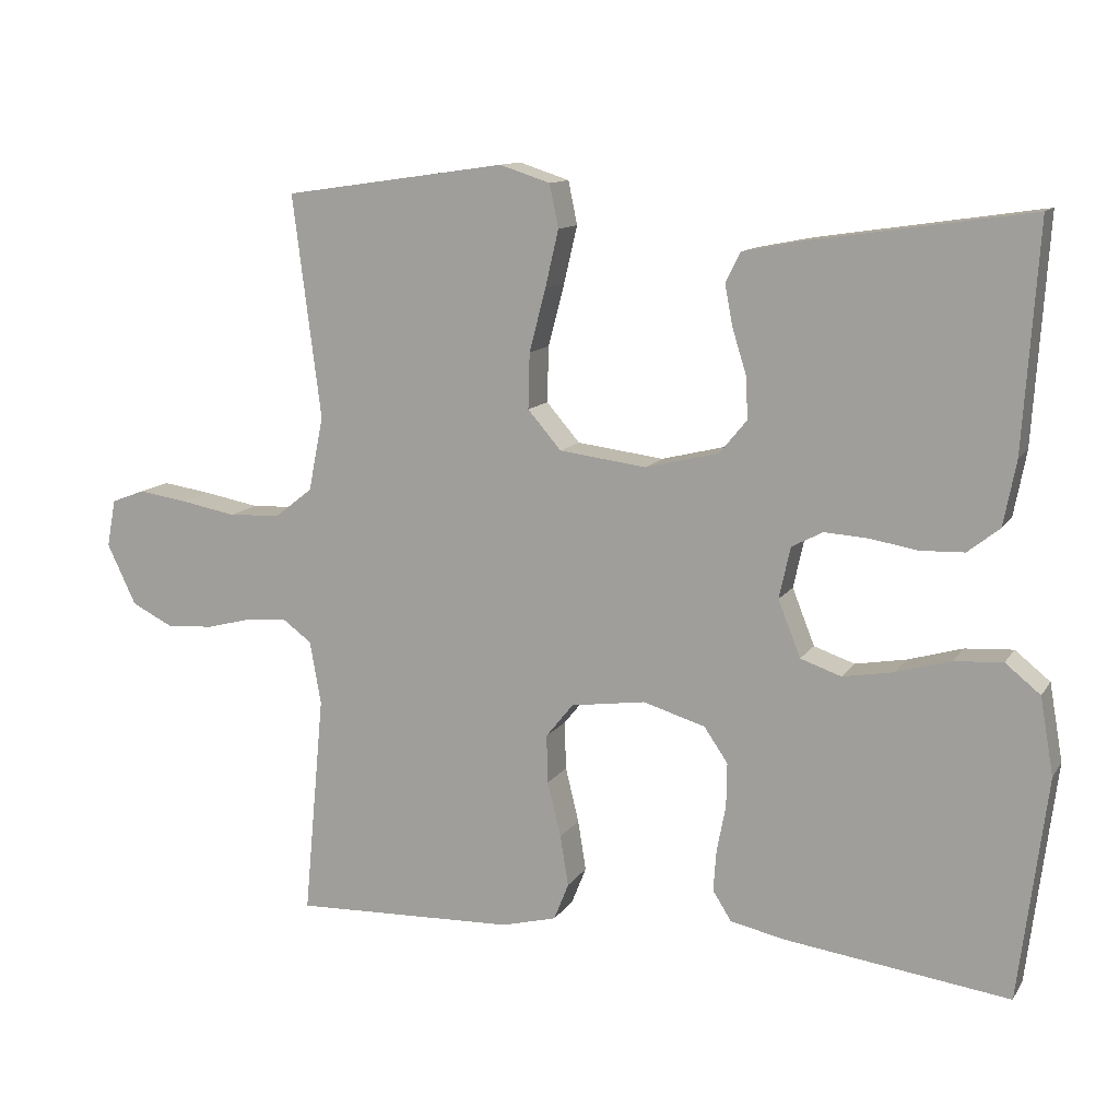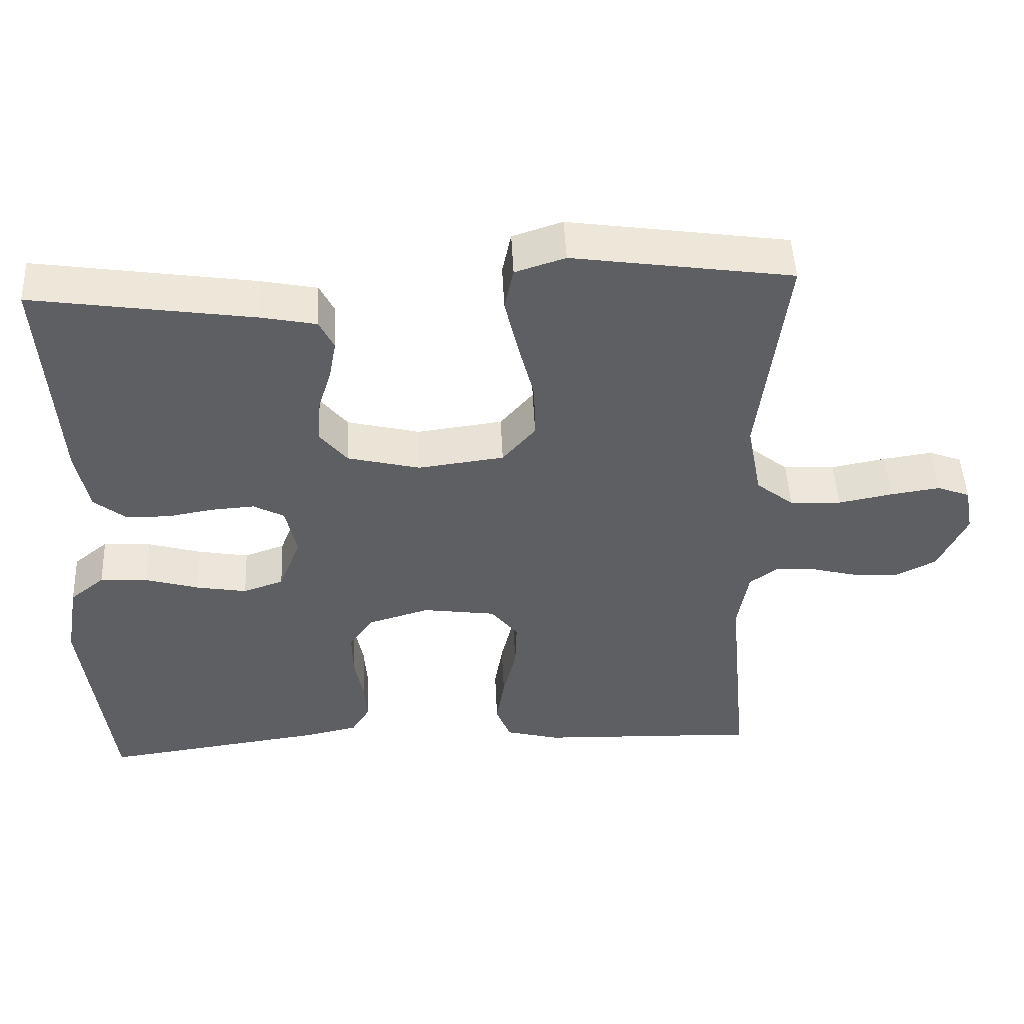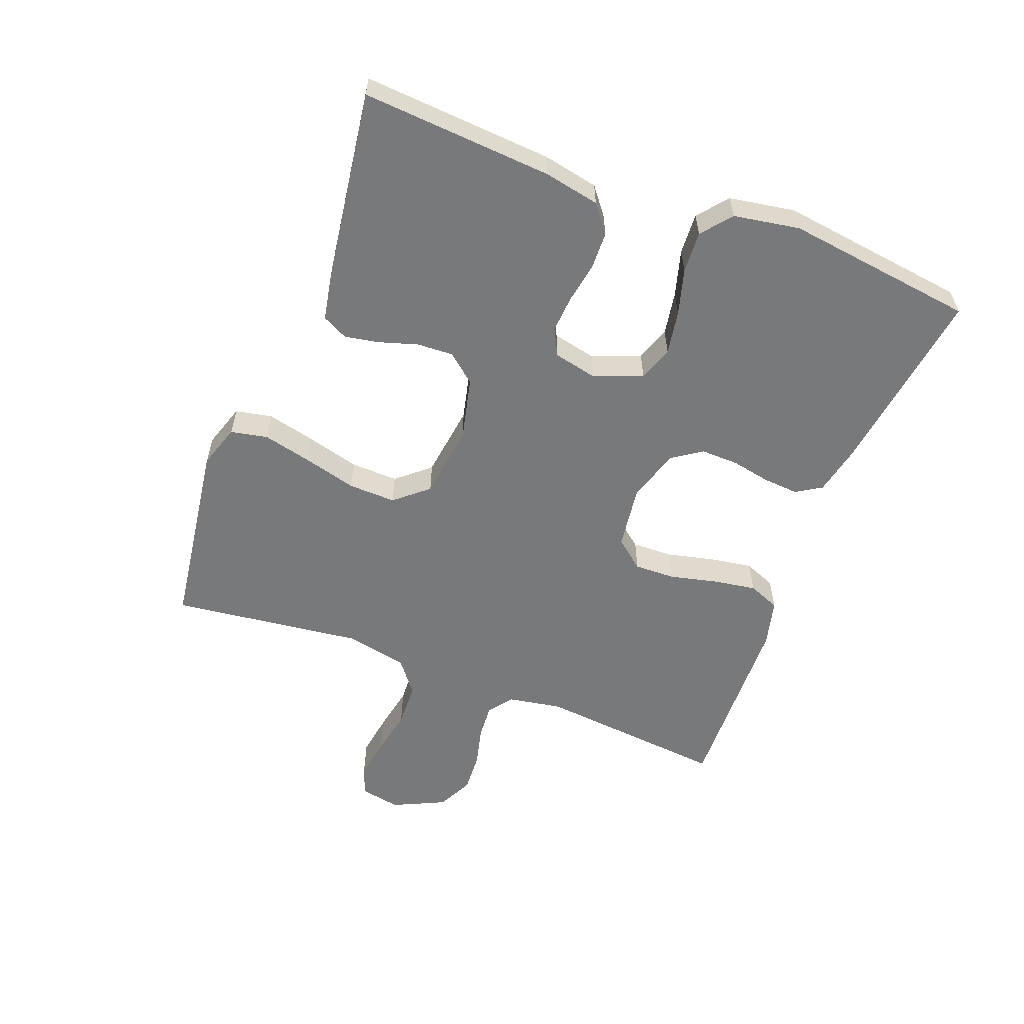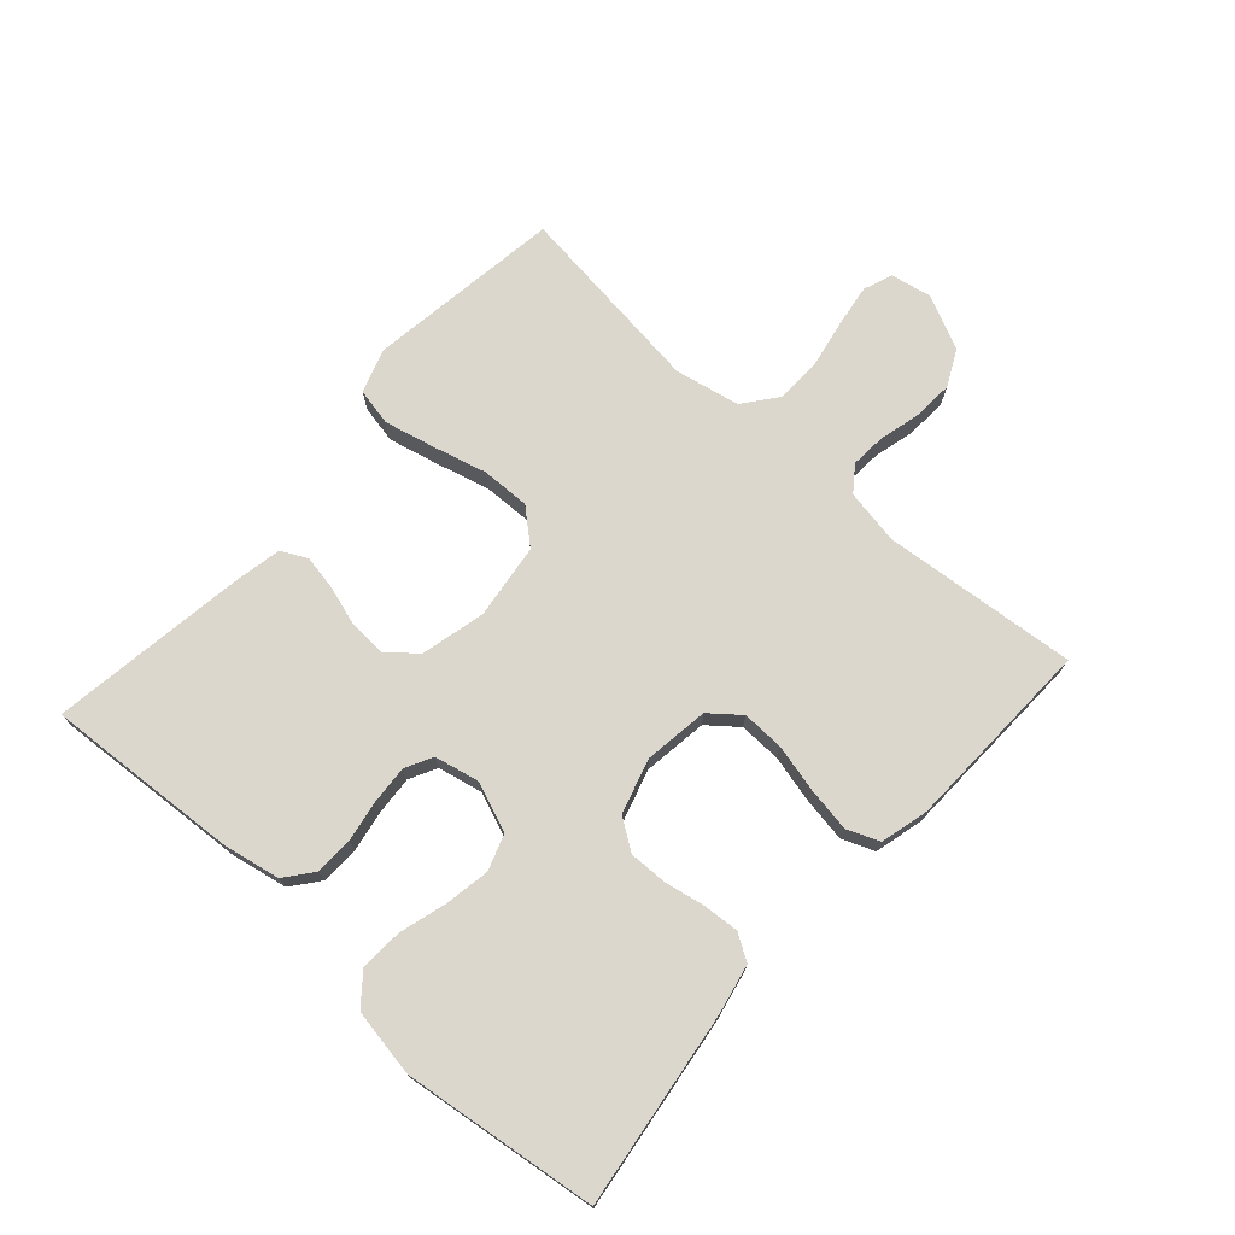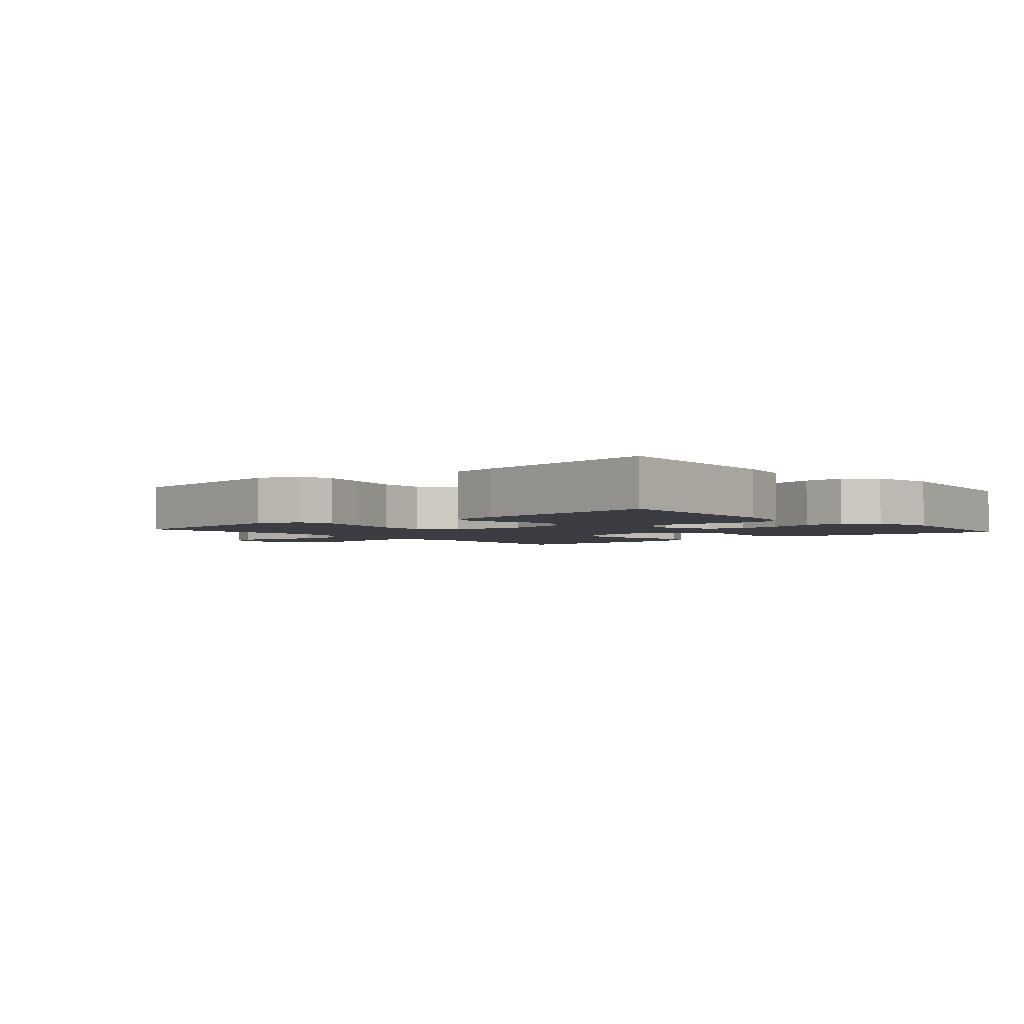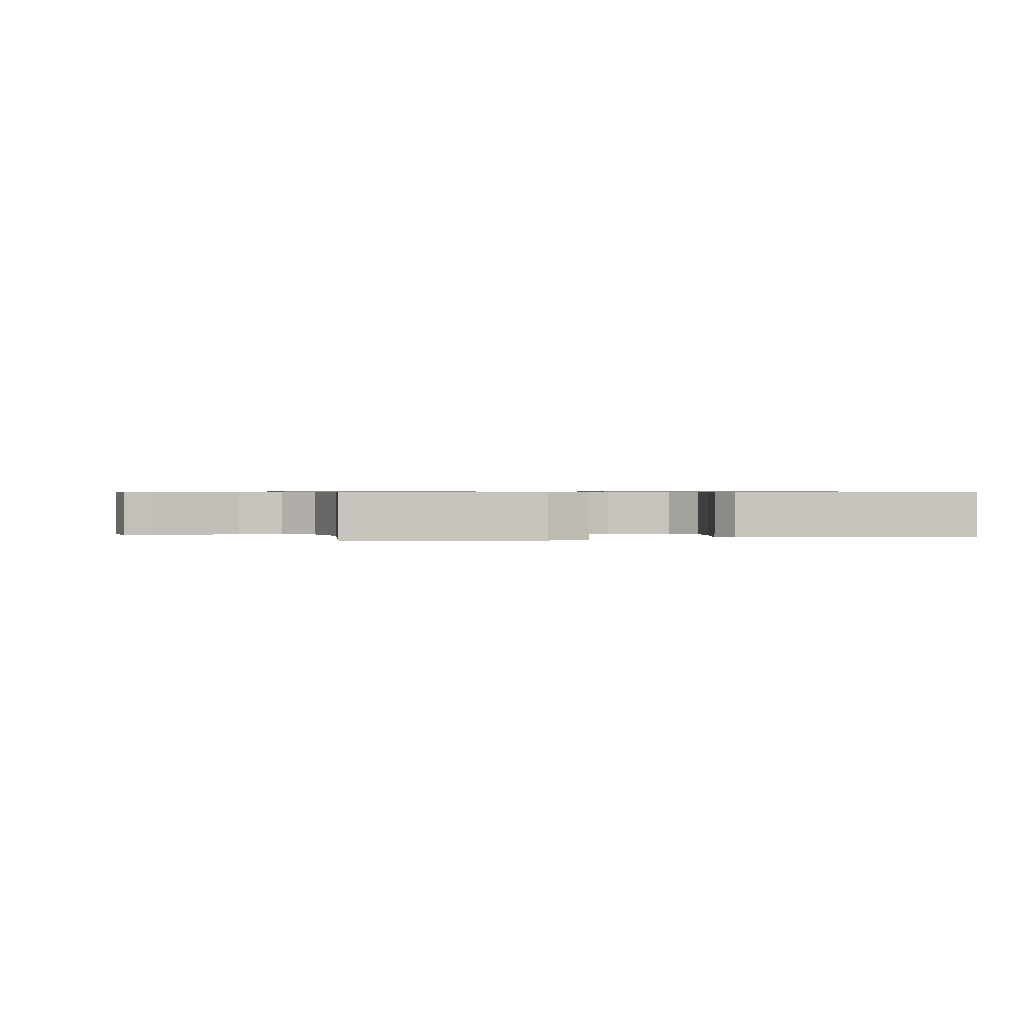
<metadata>
{"format":"obj","ext":"obj","renderer":"f3d","projection":"perspective","resolution":1024,"background":"white","views":[{"elev":11.9,"azim":20.5,"up":"+Z"},{"elev":48.1,"azim":177.4,"up":"+Z"},{"elev":-57.7,"azim":68.9,"up":"+Y"},{"elev":73.4,"azim":131.8,"up":"+Y"},{"elev":-2.9,"azim":40.6,"up":"+Y"},{"elev":0.7,"azim":-13.2,"up":"+Y"}]}
</metadata>
<code>
v -0.5 0.07 -0.5
v -0.472 0.07 -0.2
v -0.487 0.07 -0.115
v -0.526 0.07 -0.086
v -0.58 0.07 -0.09
v -0.643 0.07 -0.106
v -0.706 0.07 -0.11
v -0.762 0.07 -0.082
v -0.801 0.07 0
v -0.789 0.07 0.064
v -0.744 0.07 0.081
v -0.677 0.07 0.071
v -0.603 0.07 0.057
v -0.533 0.07 0.06
v -0.482 0.07 0.1
v -0.462 0.07 0.2
v -0.5 0.07 0.5
v -0.2 0.07 0.543
v -0.132 0.07 0.521
v -0.12 0.07 0.463
v -0.138 0.07 0.386
v -0.16 0.07 0.302
v -0.162 0.07 0.227
v -0.117 0.07 0.175
v 0 0.07 0.16
v 0.099 0.07 0.184
v 0.136 0.07 0.229
v 0.133 0.07 0.286
v 0.114 0.07 0.347
v 0.104 0.07 0.401
v 0.124 0.07 0.441
v 0.2 0.07 0.456
v 0.5 0.07 0.5
v 0.48 0.07 0.2
v 0.463 0.07 0.112
v 0.42 0.07 0.078
v 0.361 0.07 0.076
v 0.297 0.07 0.087
v 0.238 0.07 0.091
v 0.196 0.07 0.069
v 0.181 0.07 0
v 0.211 0.07 -0.076
v 0.266 0.07 -0.095
v 0.335 0.07 -0.083
v 0.408 0.07 -0.062
v 0.473 0.07 -0.058
v 0.52 0.07 -0.096
v 0.538 0.07 -0.2
v 0.5 0.07 -0.5
v 0.2 0.07 -0.459
v 0.124 0.07 -0.443
v 0.099 0.07 -0.403
v 0.103 0.07 -0.347
v 0.115 0.07 -0.285
v 0.116 0.07 -0.226
v 0.084 0.07 -0.179
v 0 0.07 -0.154
v -0.1 0.07 -0.168
v -0.137 0.07 -0.214
v -0.135 0.07 -0.279
v -0.117 0.07 -0.353
v -0.106 0.07 -0.421
v -0.126 0.07 -0.471
v -0.2 0.07 -0.49
v -0.5 0 -0.5
v -0.472 0 -0.2
v -0.487 0 -0.115
v -0.526 0 -0.086
v -0.58 0 -0.09
v -0.643 0 -0.106
v -0.706 0 -0.11
v -0.762 0 -0.082
v -0.801 0 0
v -0.789 0 0.064
v -0.744 0 0.081
v -0.677 0 0.071
v -0.603 0 0.057
v -0.533 0 0.06
v -0.482 0 0.1
v -0.462 0 0.2
v -0.5 0 0.5
v -0.2 0 0.543
v -0.132 0 0.521
v -0.12 0 0.463
v -0.138 0 0.386
v -0.16 0 0.302
v -0.162 0 0.227
v -0.117 0 0.175
v 0 0 0.16
v 0.099 0 0.184
v 0.136 0 0.229
v 0.133 0 0.286
v 0.114 0 0.347
v 0.104 0 0.401
v 0.124 0 0.441
v 0.2 0 0.456
v 0.5 0 0.5
v 0.48 0 0.2
v 0.463 0 0.112
v 0.42 0 0.078
v 0.361 0 0.076
v 0.297 0 0.087
v 0.238 0 0.091
v 0.196 0 0.069
v 0.181 0 0
v 0.211 0 -0.076
v 0.266 0 -0.095
v 0.335 0 -0.083
v 0.408 0 -0.062
v 0.473 0 -0.058
v 0.52 0 -0.096
v 0.538 0 -0.2
v 0.5 0 -0.5
v 0.2 0 -0.459
v 0.124 0 -0.443
v 0.099 0 -0.403
v 0.103 0 -0.347
v 0.115 0 -0.285
v 0.116 0 -0.226
v 0.084 0 -0.179
v 0 0 -0.154
v -0.1 0 -0.168
v -0.137 0 -0.214
v -0.135 0 -0.279
v -0.117 0 -0.353
v -0.106 0 -0.421
v -0.126 0 -0.471
v -0.2 0 -0.49
f 63 64 1 2
f 60 61 62 63
f 60 63 2 3
f 59 60 3 4
f 58 59 4
f 57 58 4
f 51 52 53 54
f 51 54 55
f 50 51 55
f 49 50 55
f 48 49 55 56
f 44 45 46 47
f 43 44 47 48
f 42 43 48 56
f 35 36 37 38
f 35 38 39
f 34 35 39
f 33 34 39
f 32 33 39 40
f 28 29 30 31
f 28 31 32 40
f 19 20 21 22
f 17 18 19 22
f 16 17 22 23
f 15 16 23 24
f 10 11 12 13
f 8 9 10 13
f 8 13 14
f 5 6 7 8
f 4 5 8 14
f 57 4 14 15
f 41 42 56 57
f 27 28 40 41
f 26 27 41 57
f 25 26 57
f 15 24 25 57
f 66 65 128 127
f 127 126 125 124
f 67 66 127 124
f 68 67 124 123
f 68 123 122
f 68 122 121
f 118 117 116 115
f 119 118 115
f 119 115 114
f 119 114 113
f 120 119 113 112
f 111 110 109 108
f 112 111 108 107
f 120 112 107 106
f 102 101 100 99
f 103 102 99
f 103 99 98
f 103 98 97
f 104 103 97 96
f 95 94 93 92
f 104 96 95 92
f 86 85 84 83
f 86 83 82 81
f 87 86 81 80
f 88 87 80 79
f 77 76 75 74
f 77 74 73 72
f 78 77 72
f 72 71 70 69
f 78 72 69 68
f 79 78 68 121
f 121 120 106 105
f 105 104 92 91
f 121 105 91 90
f 121 90 89
f 121 89 88 79
f 1 65 66 2
f 2 66 67 3
f 3 67 68 4
f 4 68 69 5
f 5 69 70 6
f 6 70 71 7
f 7 71 72 8
f 8 72 73 9
f 9 73 74 10
f 10 74 75 11
f 11 75 76 12
f 12 76 77 13
f 13 77 78 14
f 14 78 79 15
f 15 79 80 16
f 16 80 81 17
f 17 81 82 18
f 18 82 83 19
f 19 83 84 20
f 20 84 85 21
f 21 85 86 22
f 22 86 87 23
f 23 87 88 24
f 24 88 89 25
f 25 89 90 26
f 26 90 91 27
f 27 91 92 28
f 28 92 93 29
f 29 93 94 30
f 30 94 95 31
f 31 95 96 32
f 32 96 97 33
f 33 97 98 34
f 34 98 99 35
f 35 99 100 36
f 36 100 101 37
f 37 101 102 38
f 38 102 103 39
f 39 103 104 40
f 40 104 105 41
f 41 105 106 42
f 42 106 107 43
f 43 107 108 44
f 44 108 109 45
f 45 109 110 46
f 46 110 111 47
f 47 111 112 48
f 48 112 113 49
f 49 113 114 50
f 50 114 115 51
f 51 115 116 52
f 52 116 117 53
f 53 117 118 54
f 54 118 119 55
f 55 119 120 56
f 56 120 121 57
f 57 121 122 58
f 58 122 123 59
f 59 123 124 60
f 60 124 125 61
f 61 125 126 62
f 62 126 127 63
f 63 127 128 64
f 64 128 65 1

</code>
